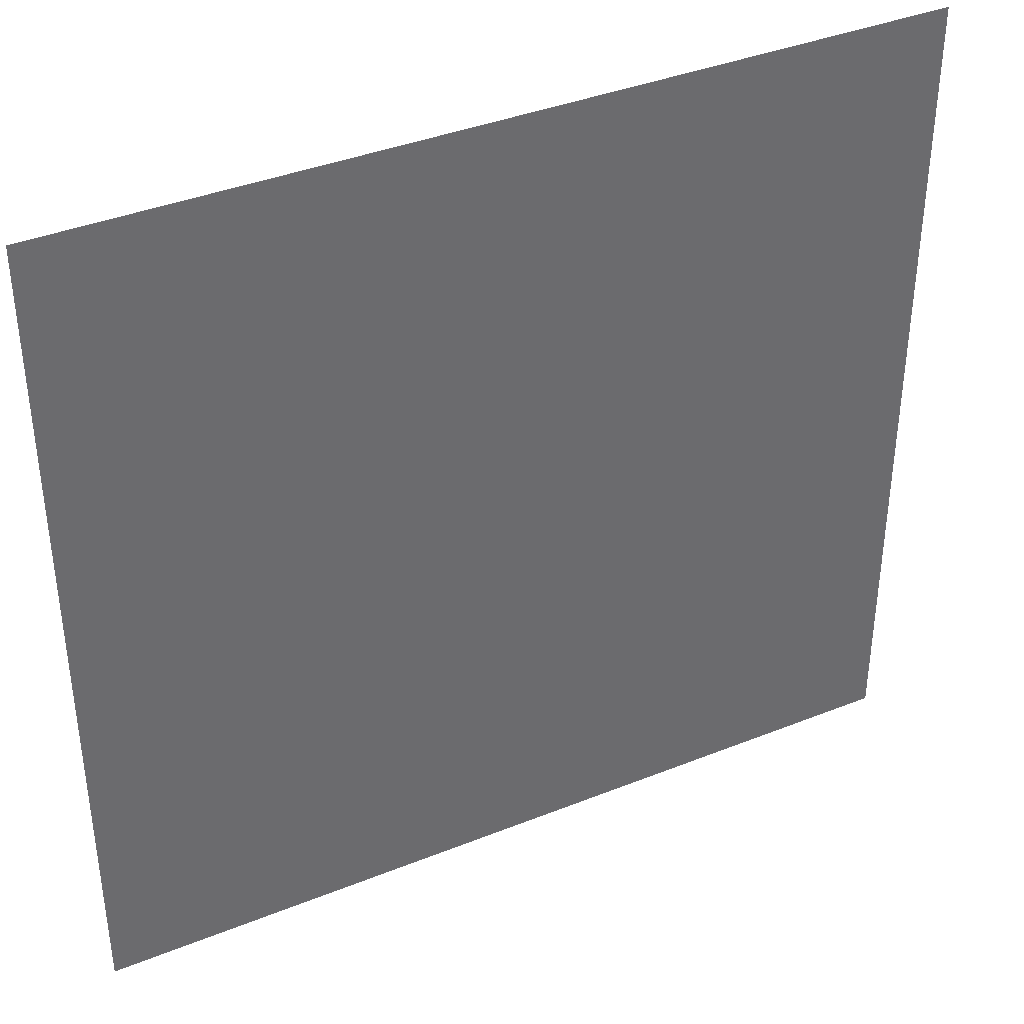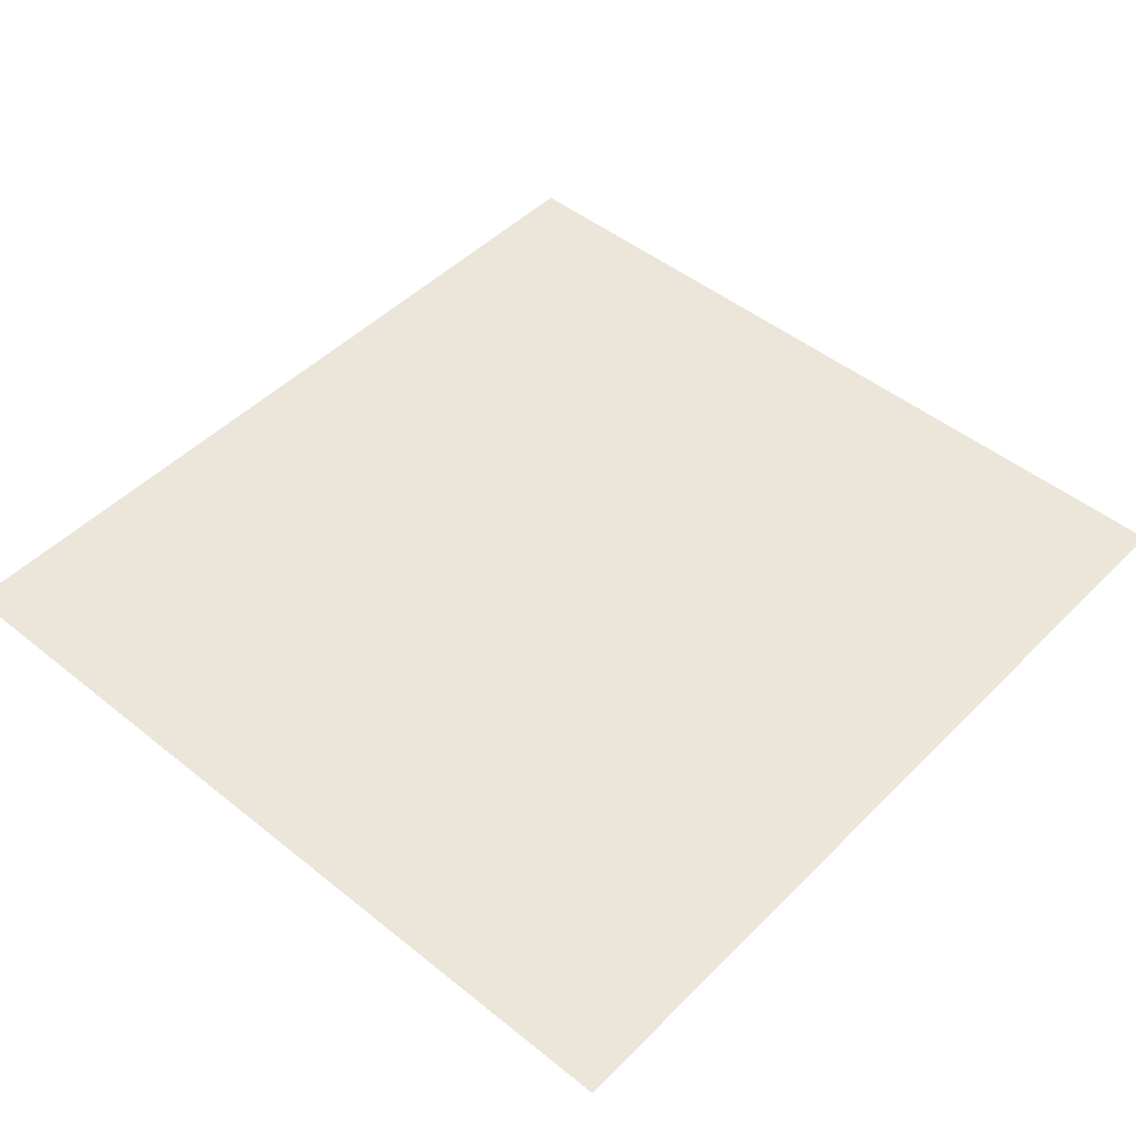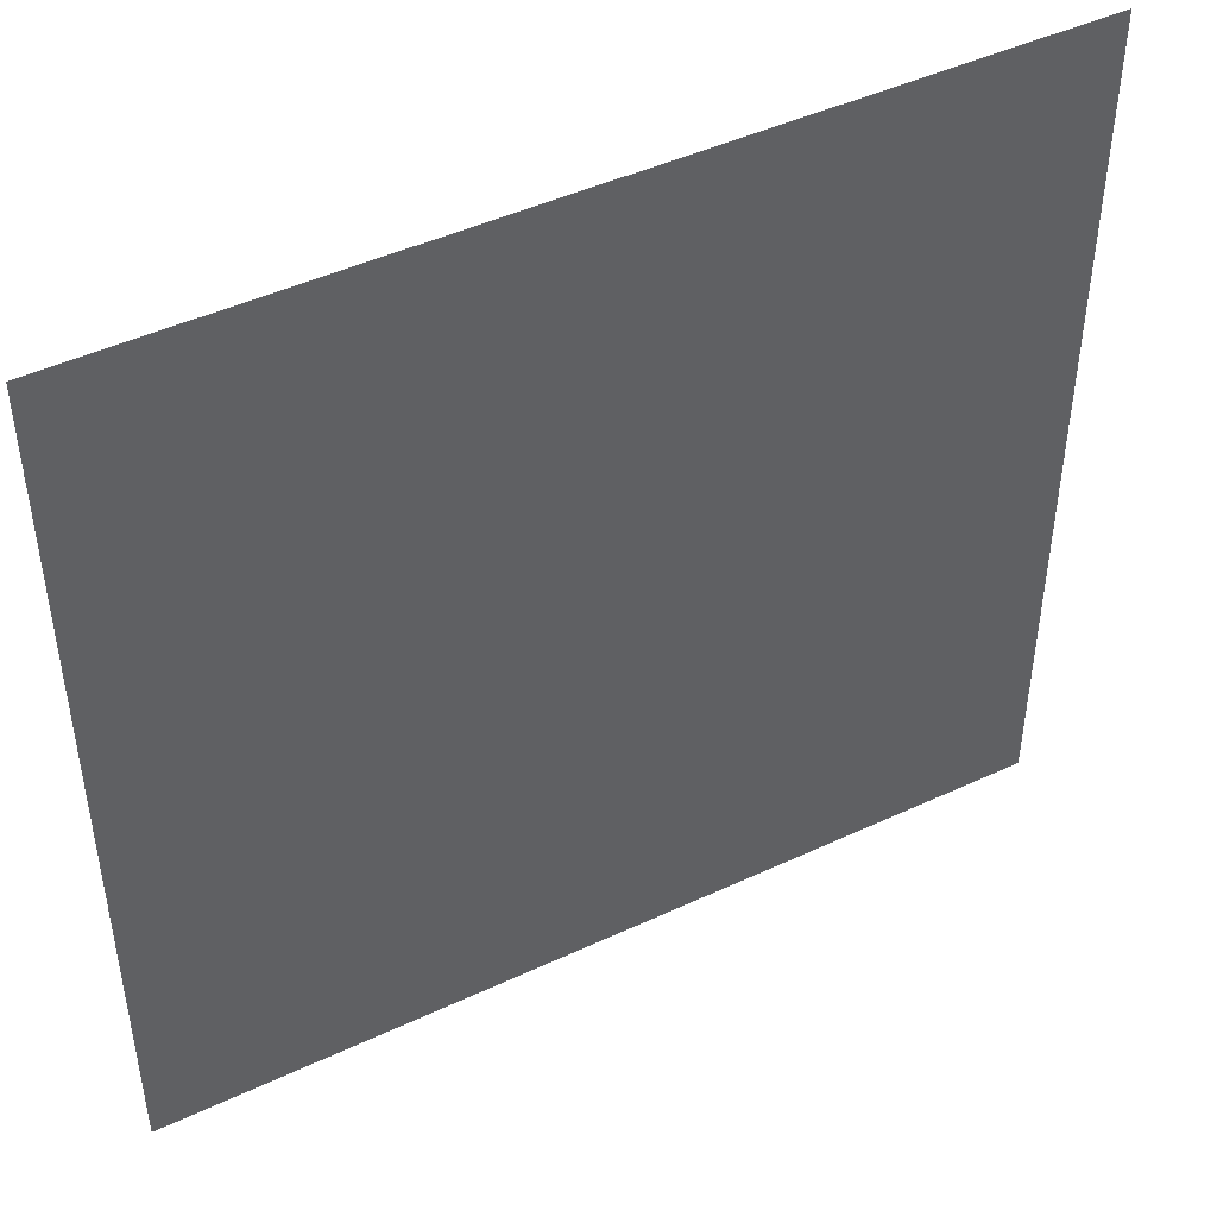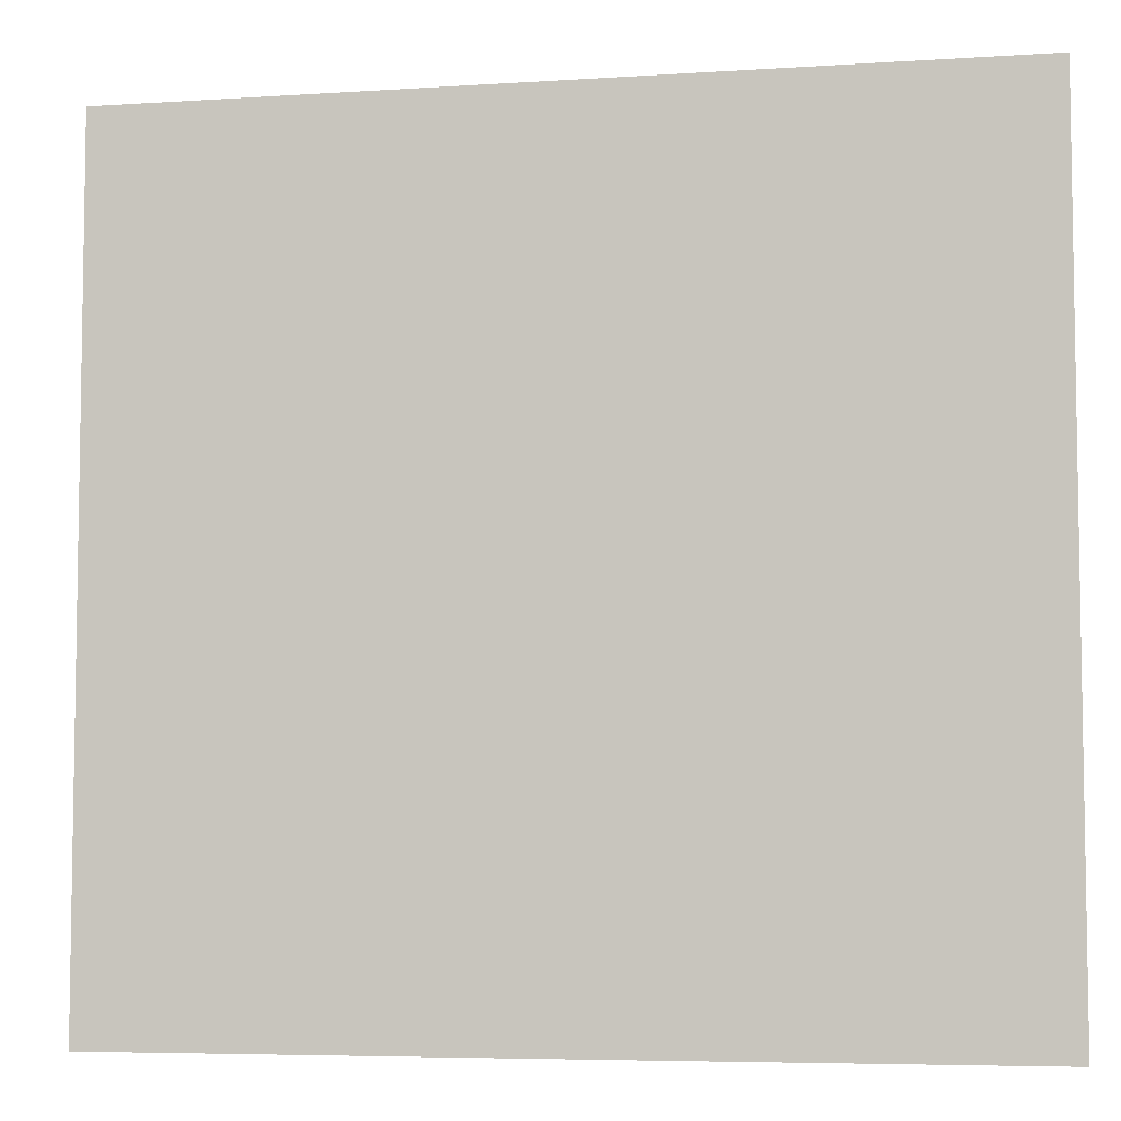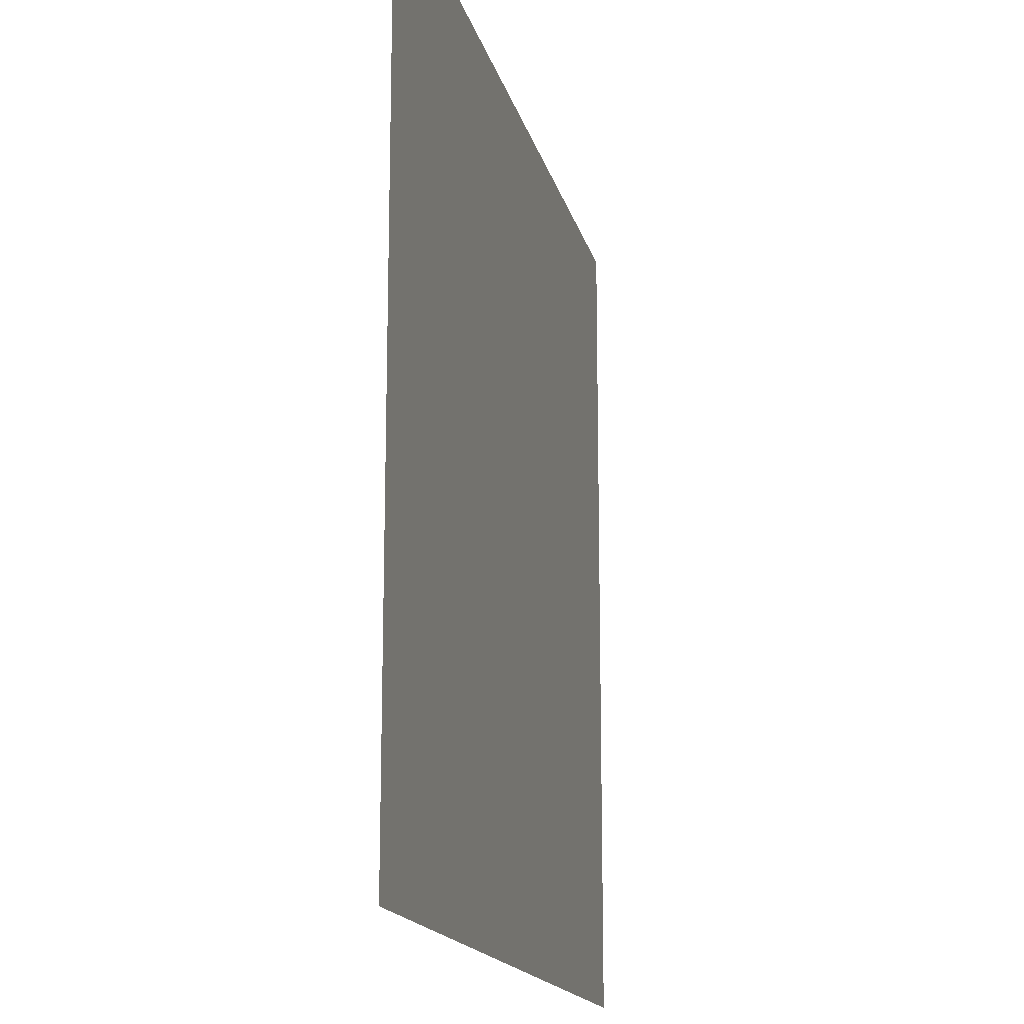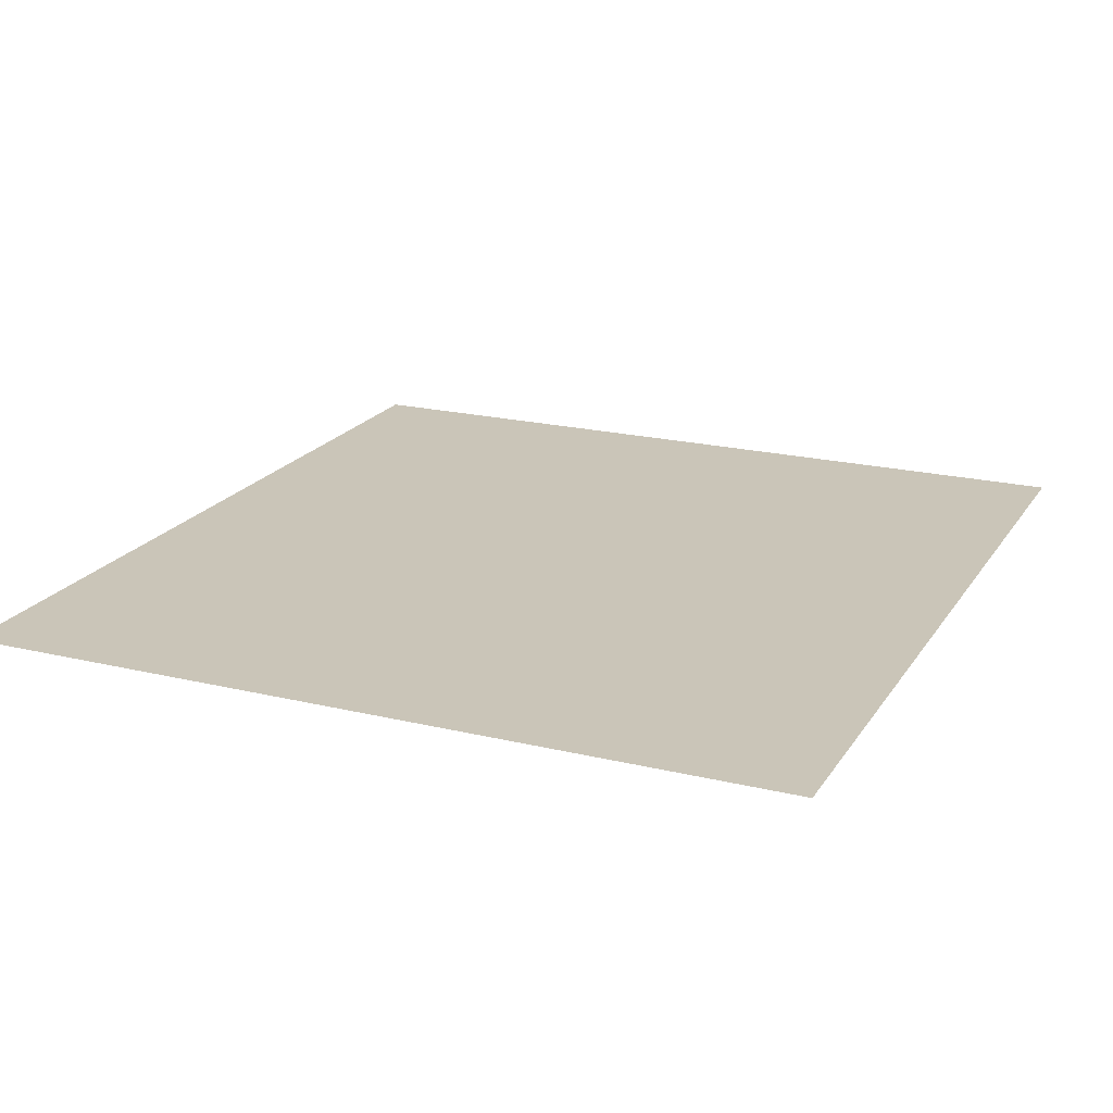
<metadata>
{"format":"obj","ext":"obj","renderer":"f3d","projection":"perspective","resolution":1024,"background":"white","views":[{"elev":38.8,"azim":153.3,"up":"+Y"},{"elev":48.0,"azim":-48.0,"up":"+Z"},{"elev":45.9,"azim":-28.2,"up":"+Y"},{"elev":-6.0,"azim":-168.8,"up":"+Y"},{"elev":-16.1,"azim":-77.2,"up":"+Y"},{"elev":20.3,"azim":113.8,"up":"+Z"}]}
</metadata>
<code>
v 113.8 155.4 10.71
v 113.8 150.2 10.71
v 119.2 150.2 10.71
v 119.2 155.4 10.71
f 1 2 3
f 3 4 1

</code>
